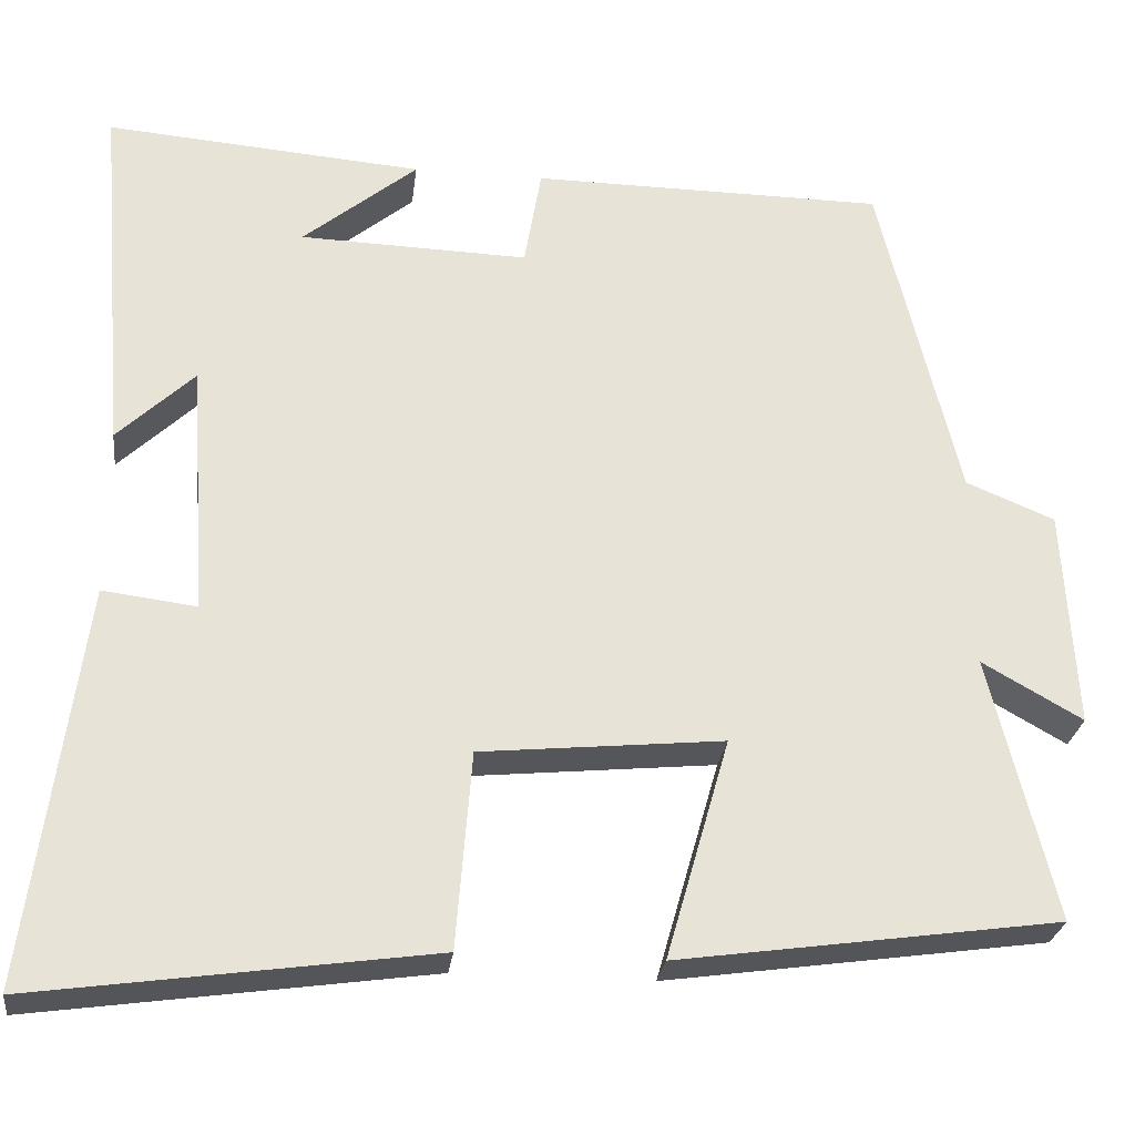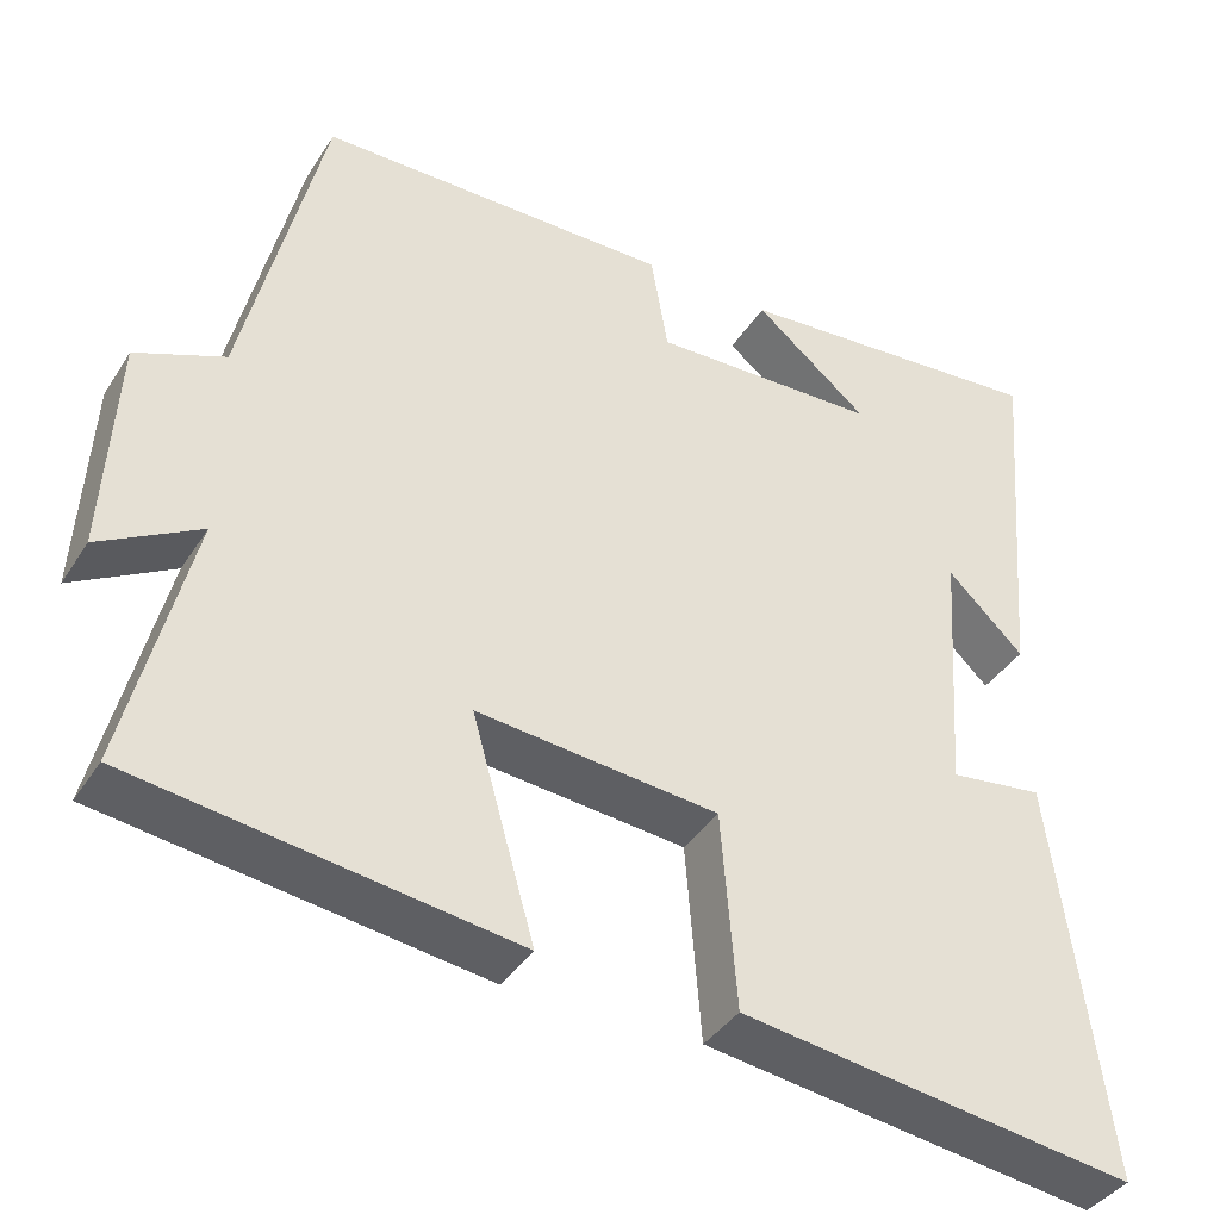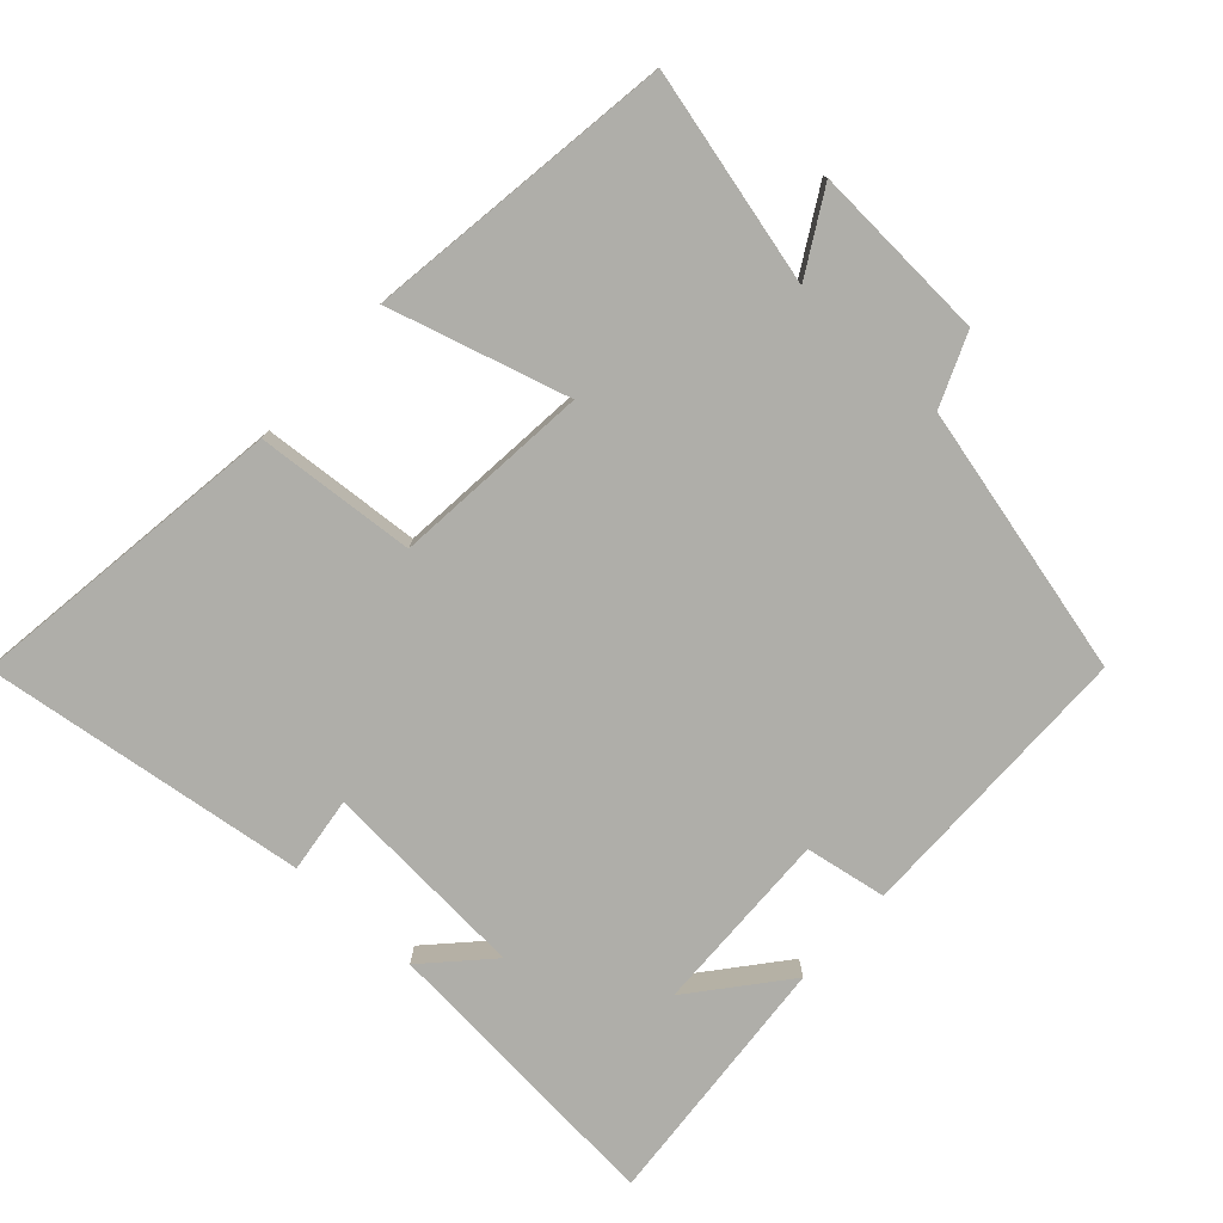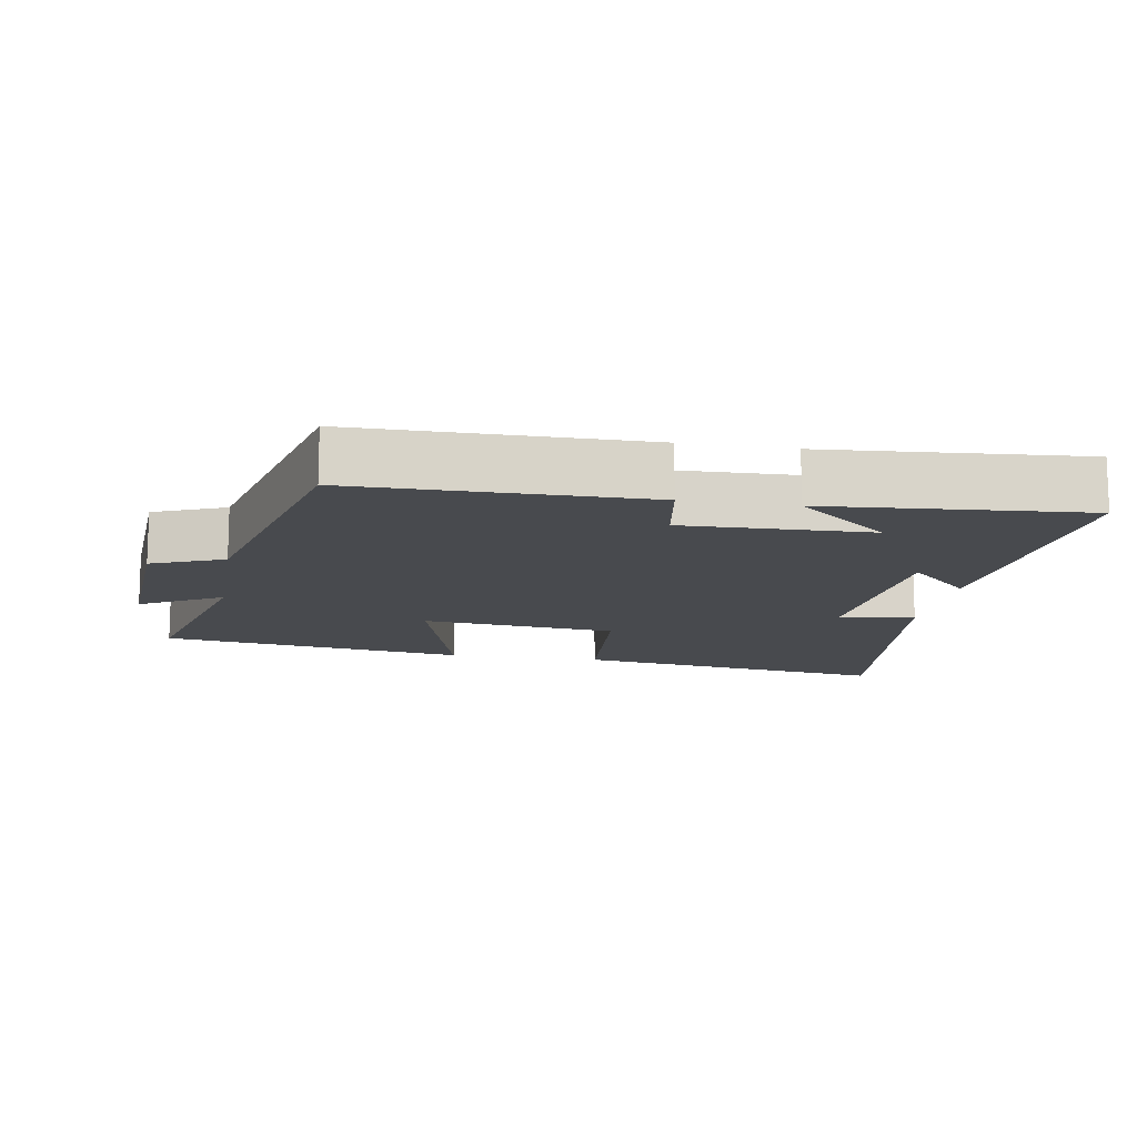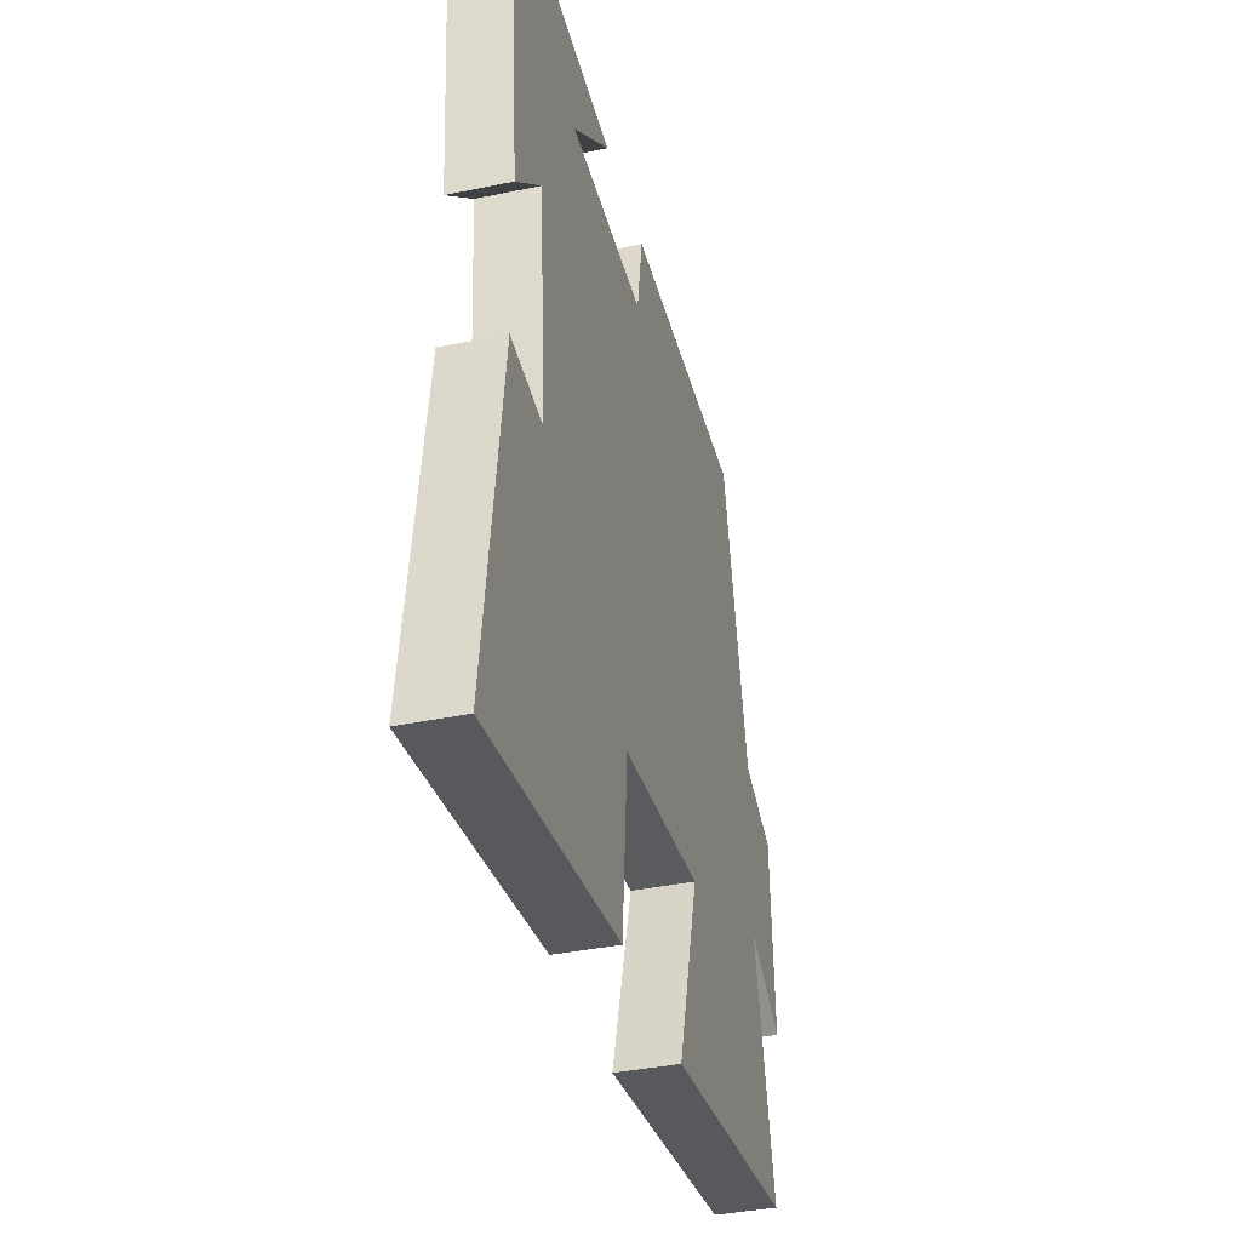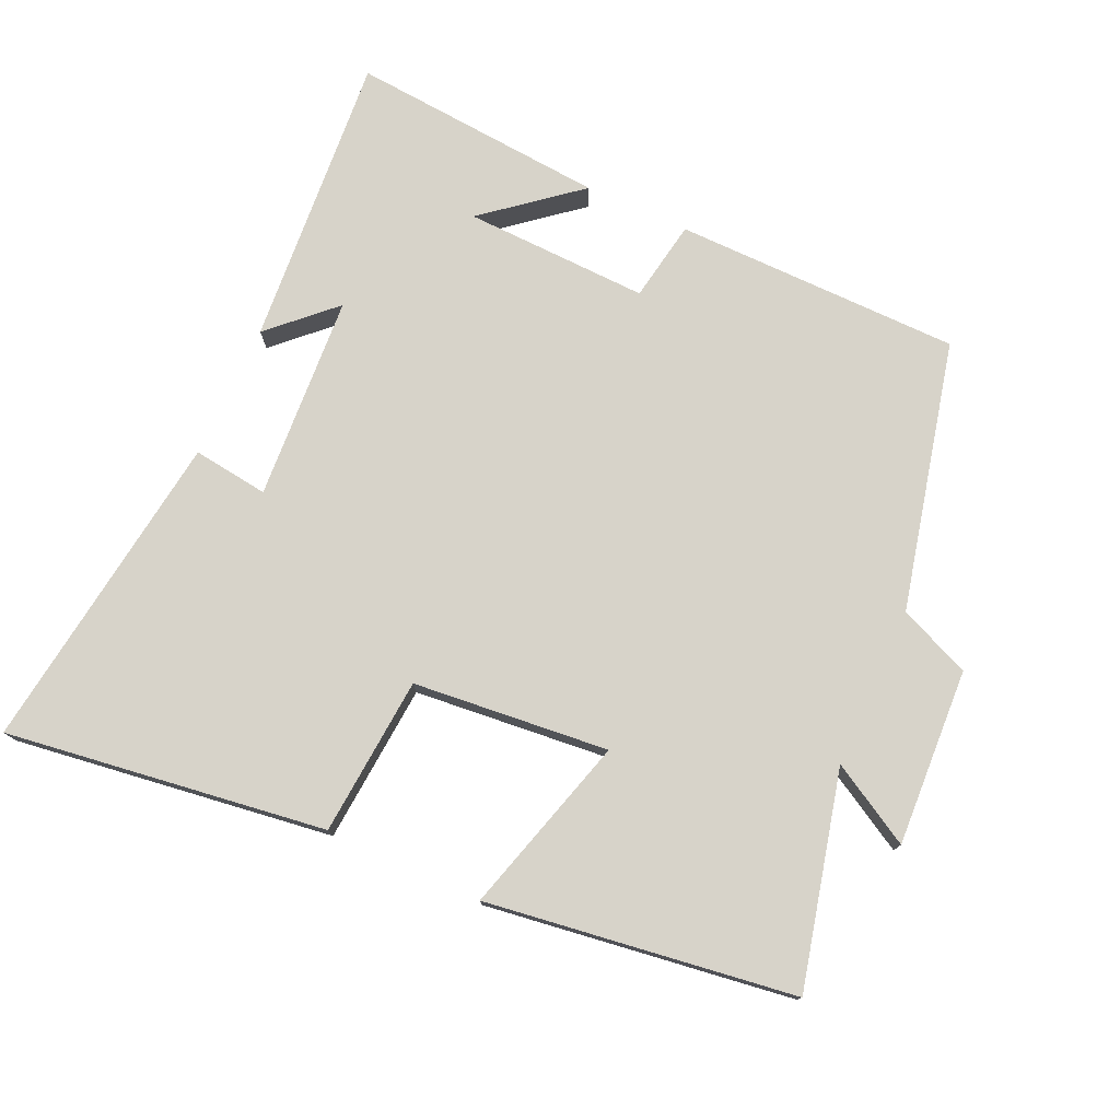
<metadata>
{"format":"obj","ext":"obj","renderer":"f3d","projection":"perspective","resolution":1024,"background":"white","views":[{"elev":-26.9,"azim":173.0,"up":"+Z"},{"elev":-39.1,"azim":-29.3,"up":"+Z"},{"elev":-77.5,"azim":-132.3,"up":"+Y"},{"elev":-13.1,"azim":-9.8,"up":"+Y"},{"elev":-38.1,"azim":104.7,"up":"+Z"},{"elev":76.4,"azim":-155.4,"up":"+Y"}]}
</metadata>
<code>
v -0.576 0.07 -0.437
v -0.5 0.07 -0.127
v -0.618 0.07 -0.194
v -0.604 0.07 0.064
v -0.5 0.07 0.107
v -0.407 0.07 0.497
v 0.009 0.07 0.5
v 0.029 0.07 0.382
v 0.297 0.07 0.39
v 0.163 0.07 0.5
v 0.535 0.07 0.53
v 0.5 0.07 0.102
v 0.41 0.07 0.188
v 0.39 0.07 -0.11
v 0.5 0.07 -0.096
v 0.562 0.07 -0.565
v 0.098 0.07 -0.5
v 0.08 0.07 -0.269
v -0.204 0.07 -0.241
v -0.13 0.07 -0.5
v -0.576 0 -0.437
v -0.5 0 -0.127
v -0.618 0 -0.194
v -0.604 0 0.064
v -0.5 0 0.107
v -0.407 0 0.497
v 0.009 0 0.5
v 0.029 0 0.382
v 0.297 0 0.39
v 0.163 0 0.5
v 0.535 0 0.53
v 0.5 0 0.102
v 0.41 0 0.188
v 0.39 0 -0.11
v 0.5 0 -0.096
v 0.562 0 -0.565
v 0.098 0 -0.5
v 0.08 0 -0.269
v -0.204 0 -0.241
v -0.13 0 -0.5
f 19 20 1 2
f 18 19 2
f 15 16 17 18
f 14 15 18
f 13 14 18 2
f 11 12 13
f 11 13 2
f 9 10 11
f 9 11 2 3
f 8 9 3
f 5 6 7 8
f 5 8 3
f 3 4 5
f 22 21 40 39
f 22 39 38
f 38 37 36 35
f 38 35 34
f 22 38 34 33
f 33 32 31
f 22 33 31
f 31 30 29
f 23 22 31 29
f 23 29 28
f 28 27 26 25
f 23 28 25
f 25 24 23
f 1 21 22 2
f 2 22 23 3
f 3 23 24 4
f 4 24 25 5
f 5 25 26 6
f 6 26 27 7
f 7 27 28 8
f 8 28 29 9
f 9 29 30 10
f 10 30 31 11
f 11 31 32 12
f 12 32 33 13
f 13 33 34 14
f 14 34 35 15
f 15 35 36 16
f 16 36 37 17
f 17 37 38 18
f 18 38 39 19
f 19 39 40 20
f 20 40 21 1

</code>
